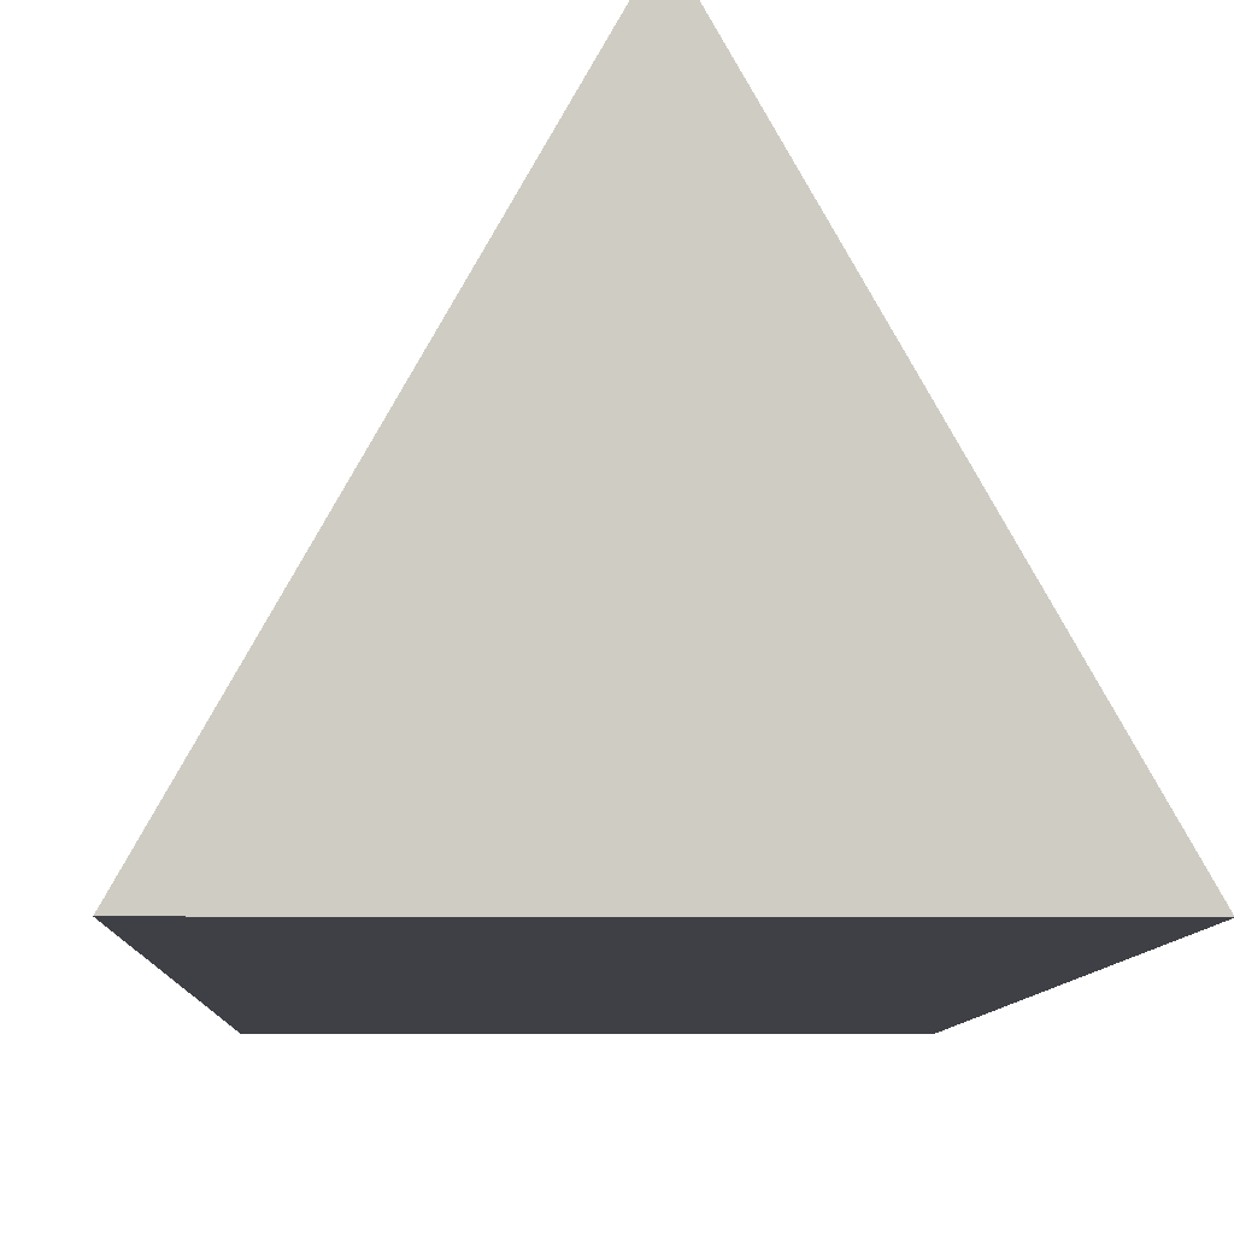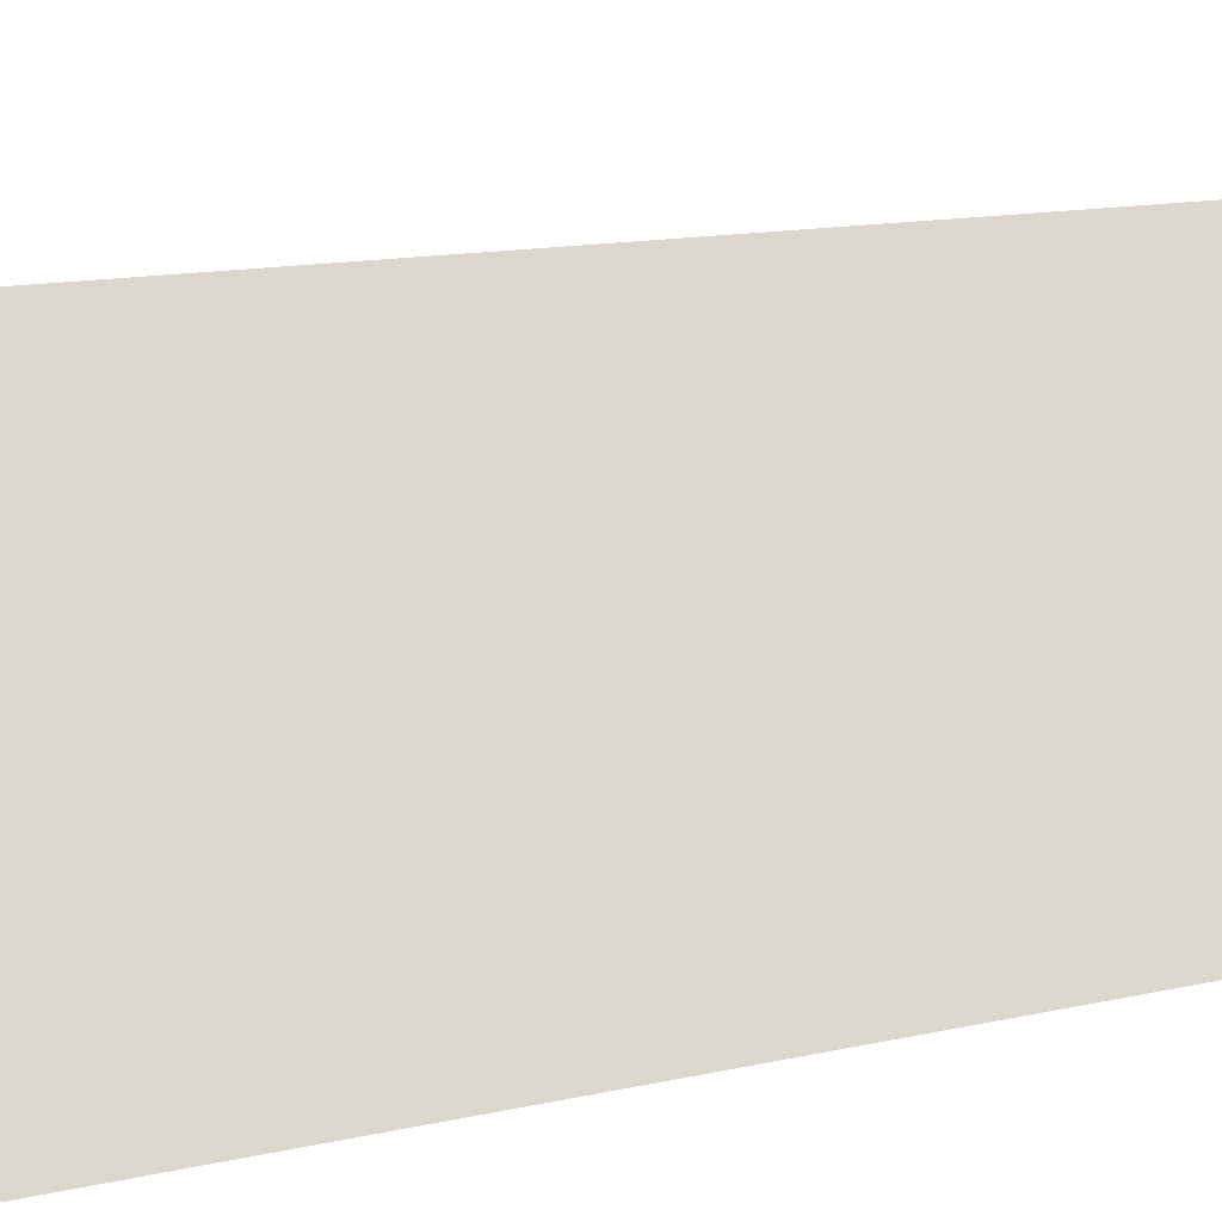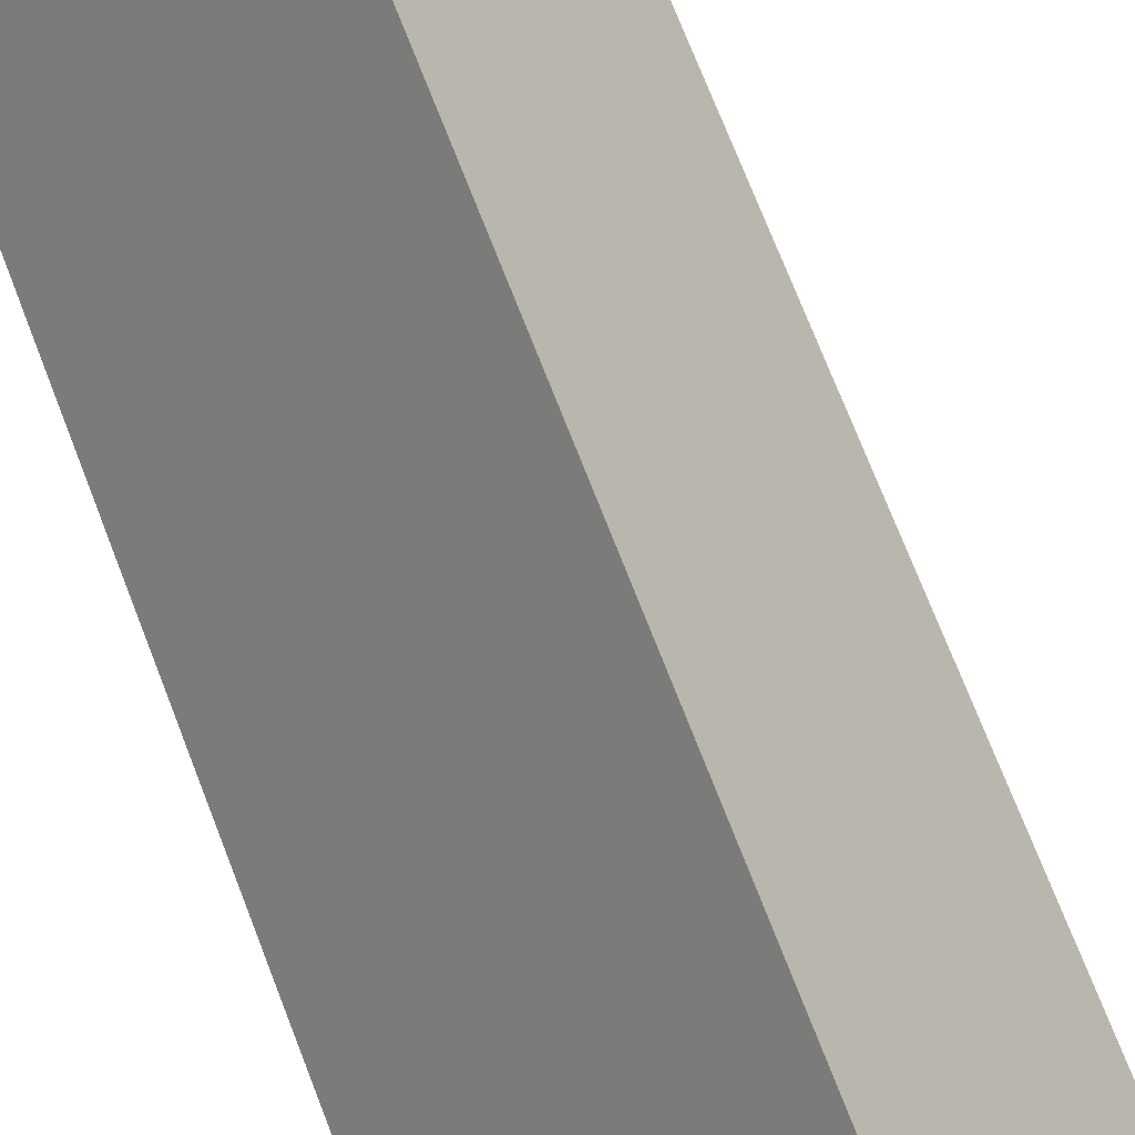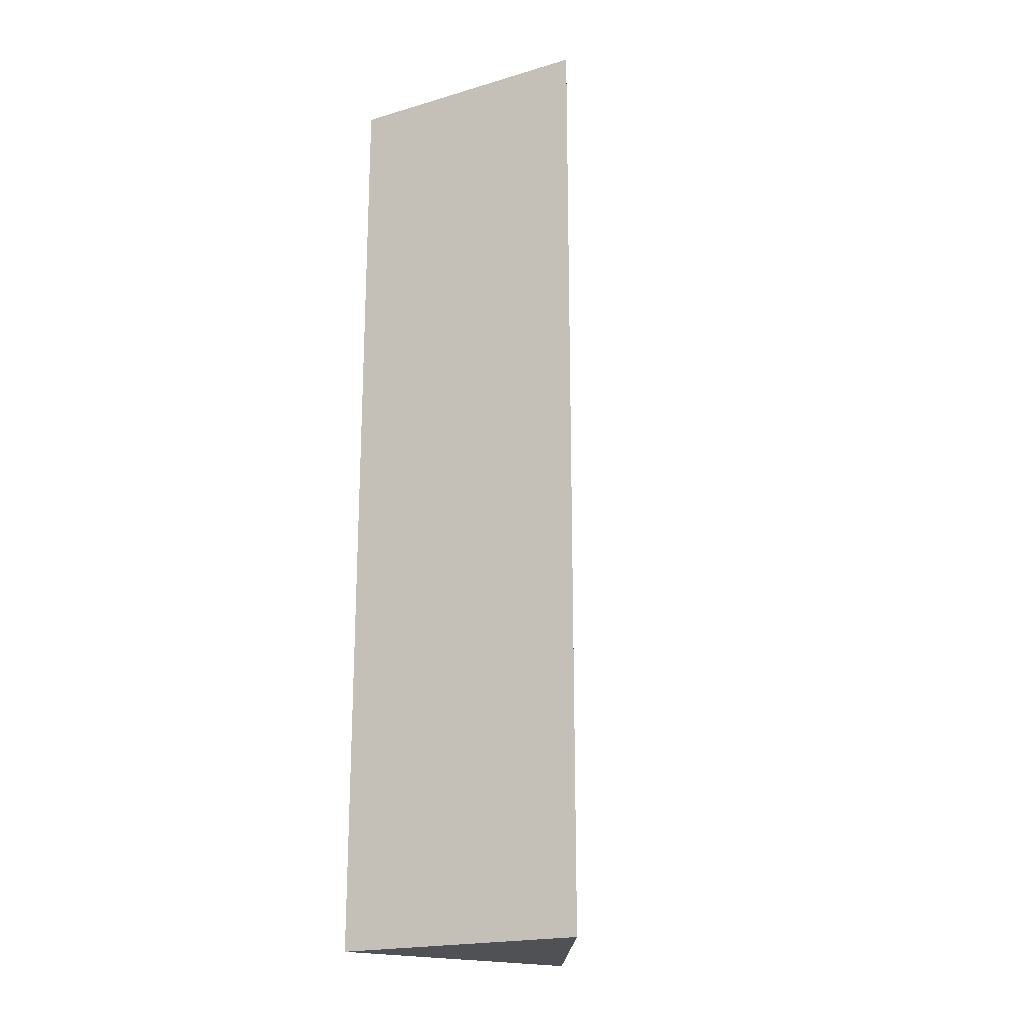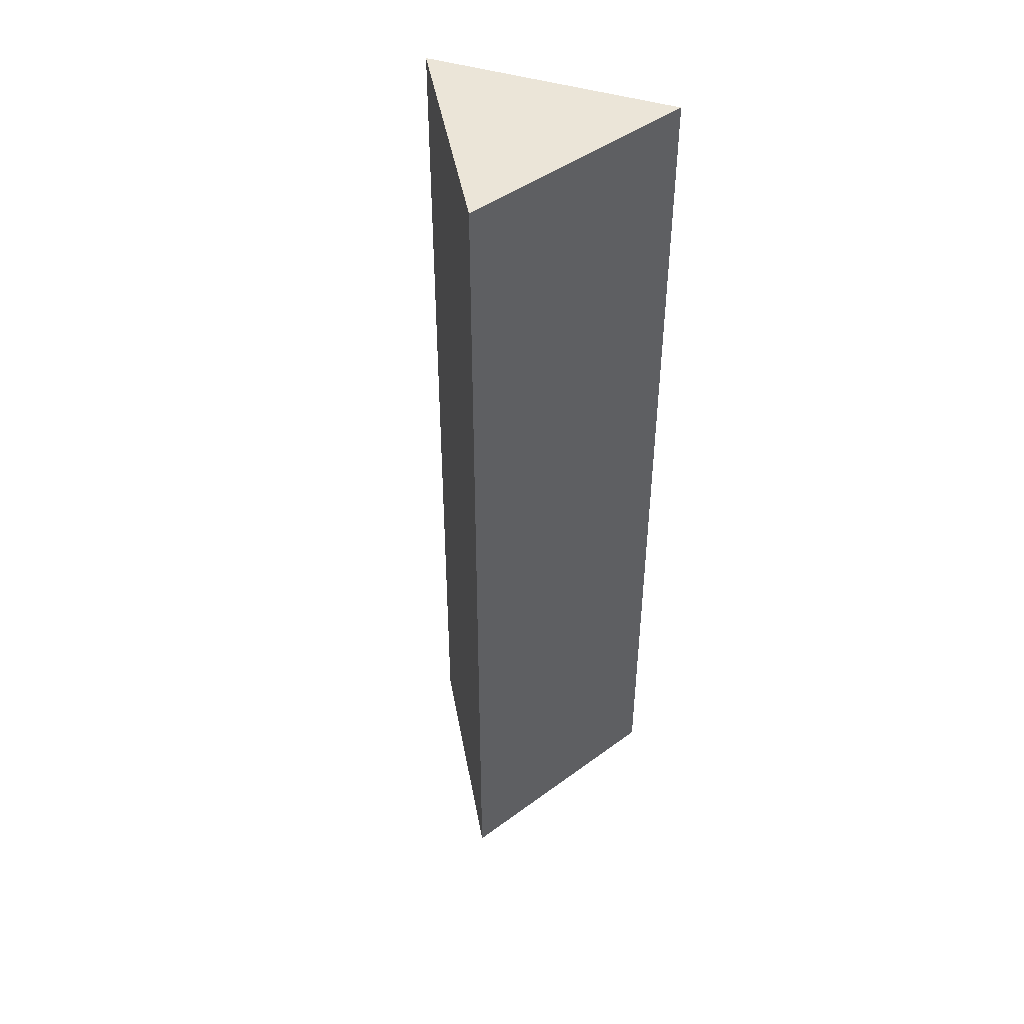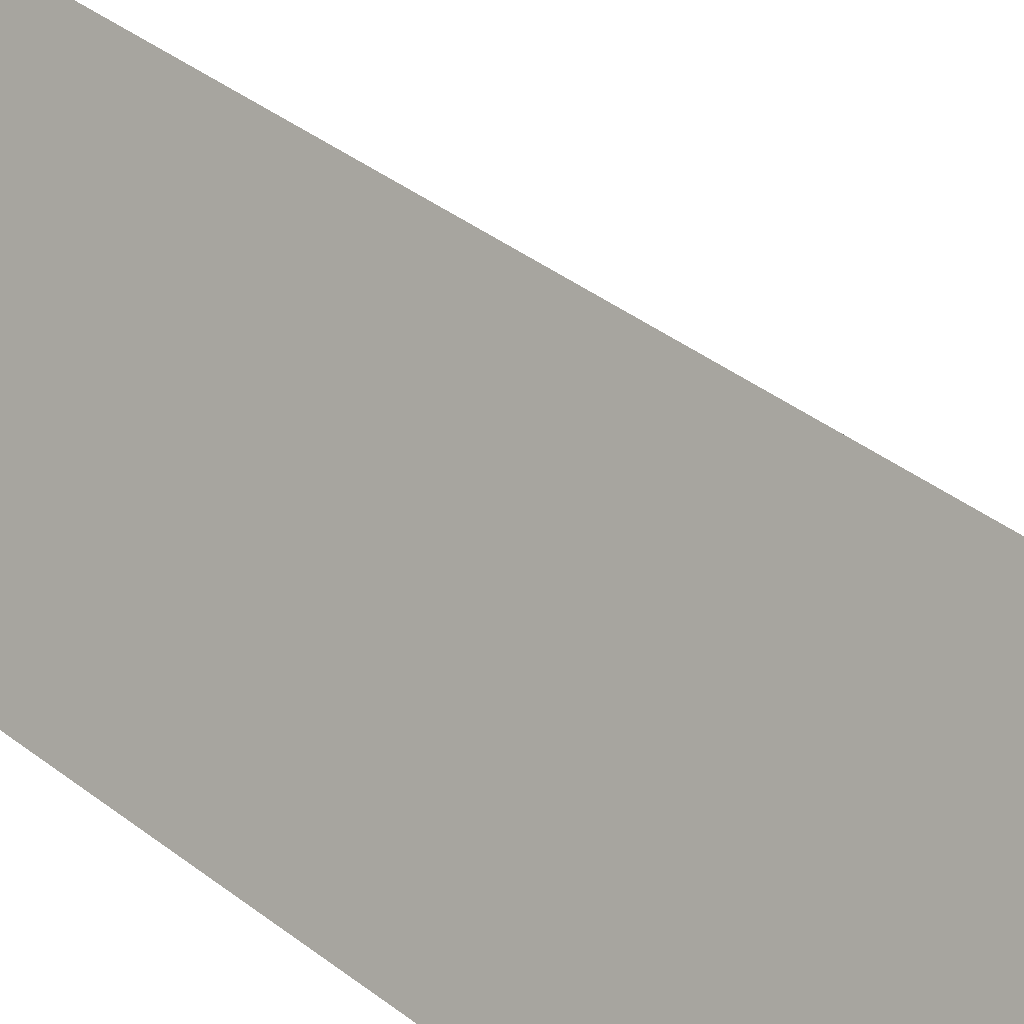
<metadata>
{"format":"obj","ext":"obj","renderer":"f3d","projection":"perspective","resolution":1024,"background":"white","views":[{"elev":-5.2,"azim":-1.3,"up":"+Y"},{"elev":8.0,"azim":-130.6,"up":"+Y"},{"elev":67.2,"azim":159.5,"up":"+Y"},{"elev":-20.2,"azim":28.3,"up":"+Z"},{"elev":45.6,"azim":-160.3,"up":"+Z"},{"elev":33.9,"azim":137.5,"up":"+Y"}]}
</metadata>
<code>
o 柱体.005_柱体.015
v 0 0.0093 -0.06
v 0 0.0093 -0
v 0.008054 -0.00465 -0.06
v 0.008054 -0.00465 -0
v -0.008054 -0.00465 -0.06
v -0.008054 -0.00465 -0
f 2 3 1
f 4 5 3
f 4 2 6
f 6 1 5
f 1 3 5
f 2 4 3
f 4 6 5
f 6 2 1

</code>
